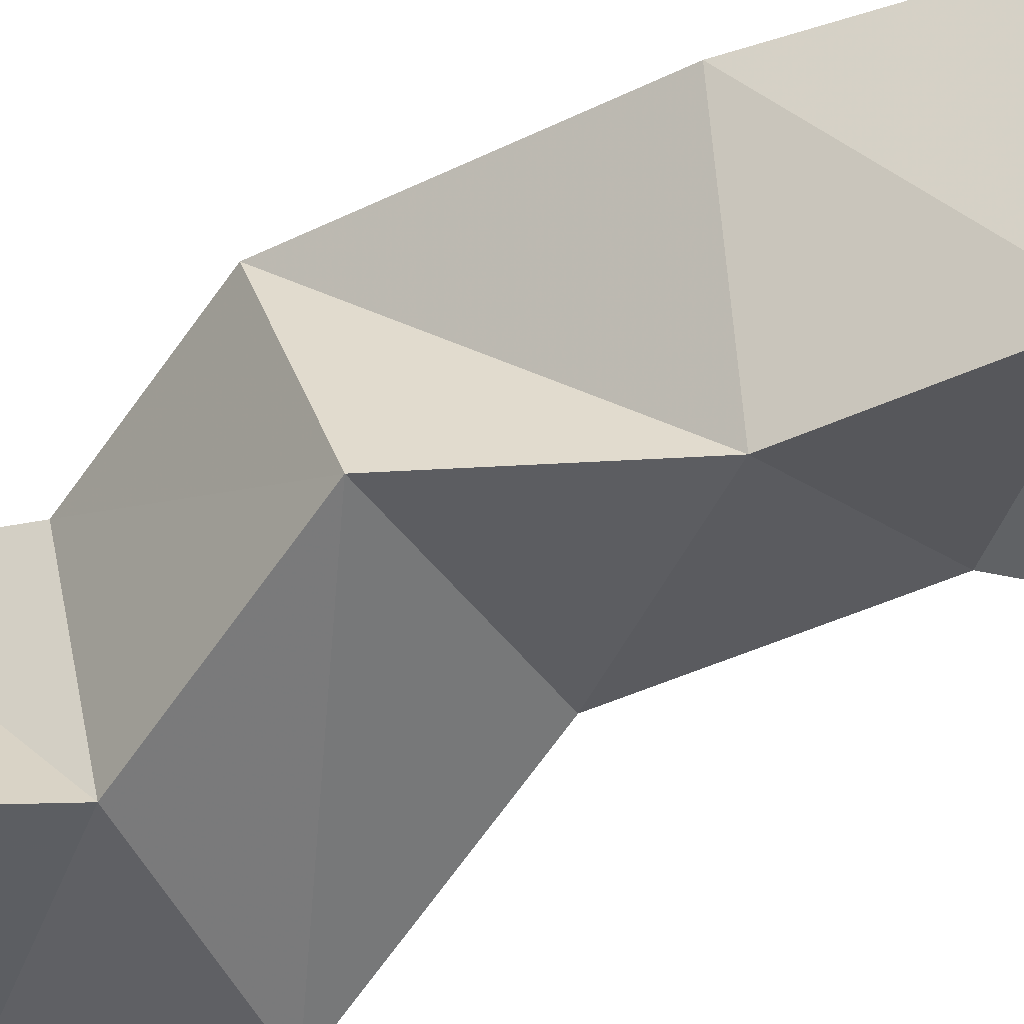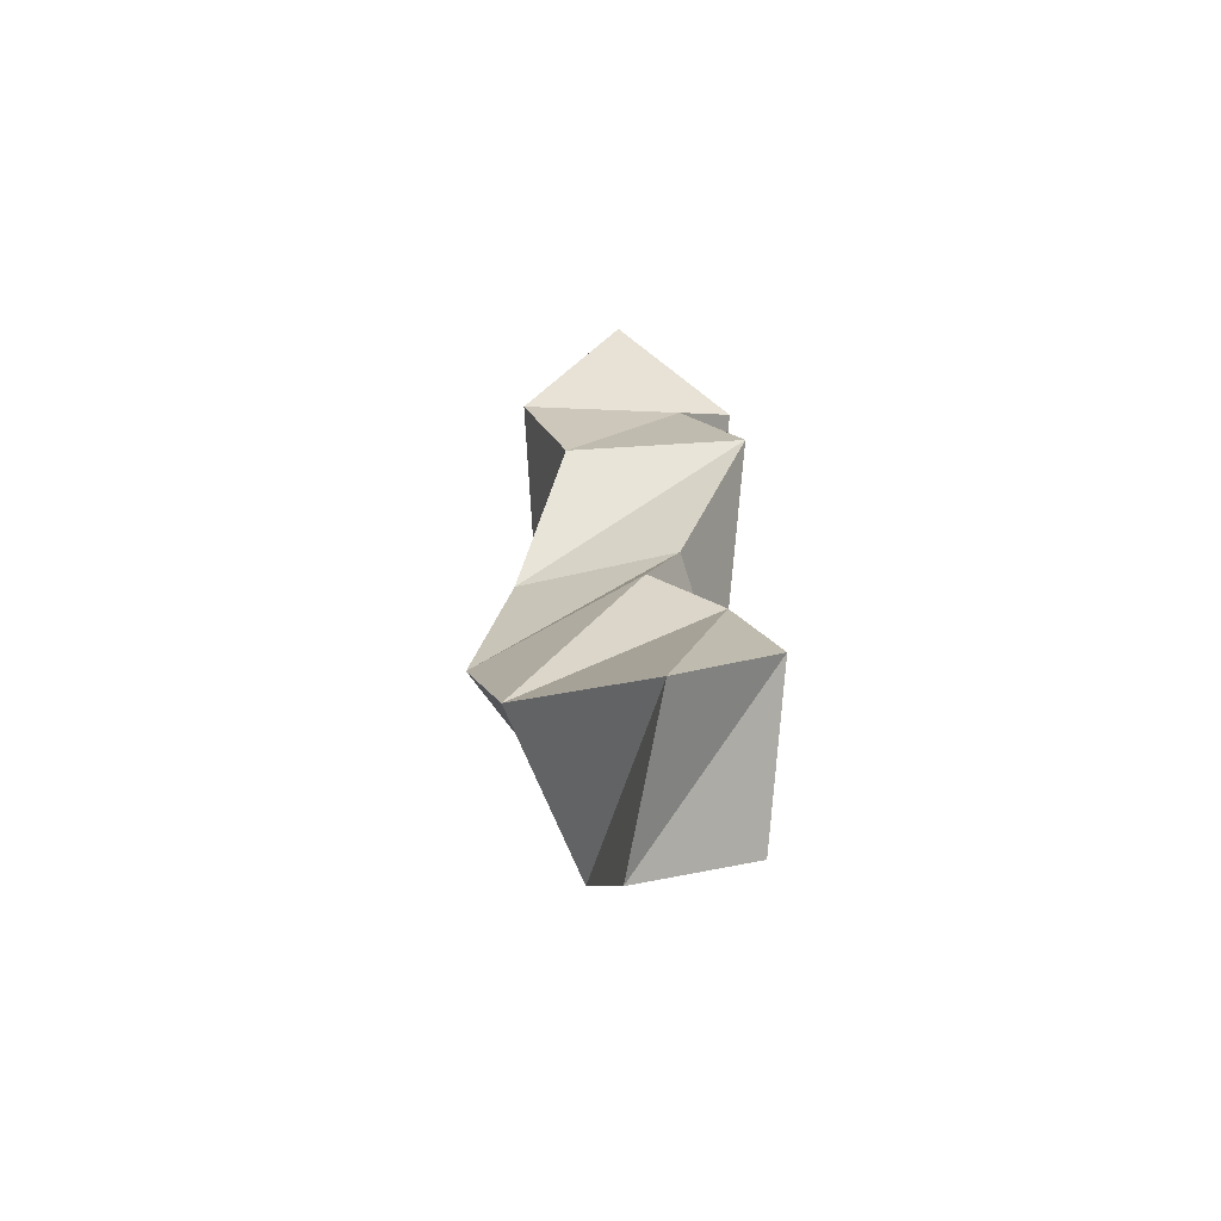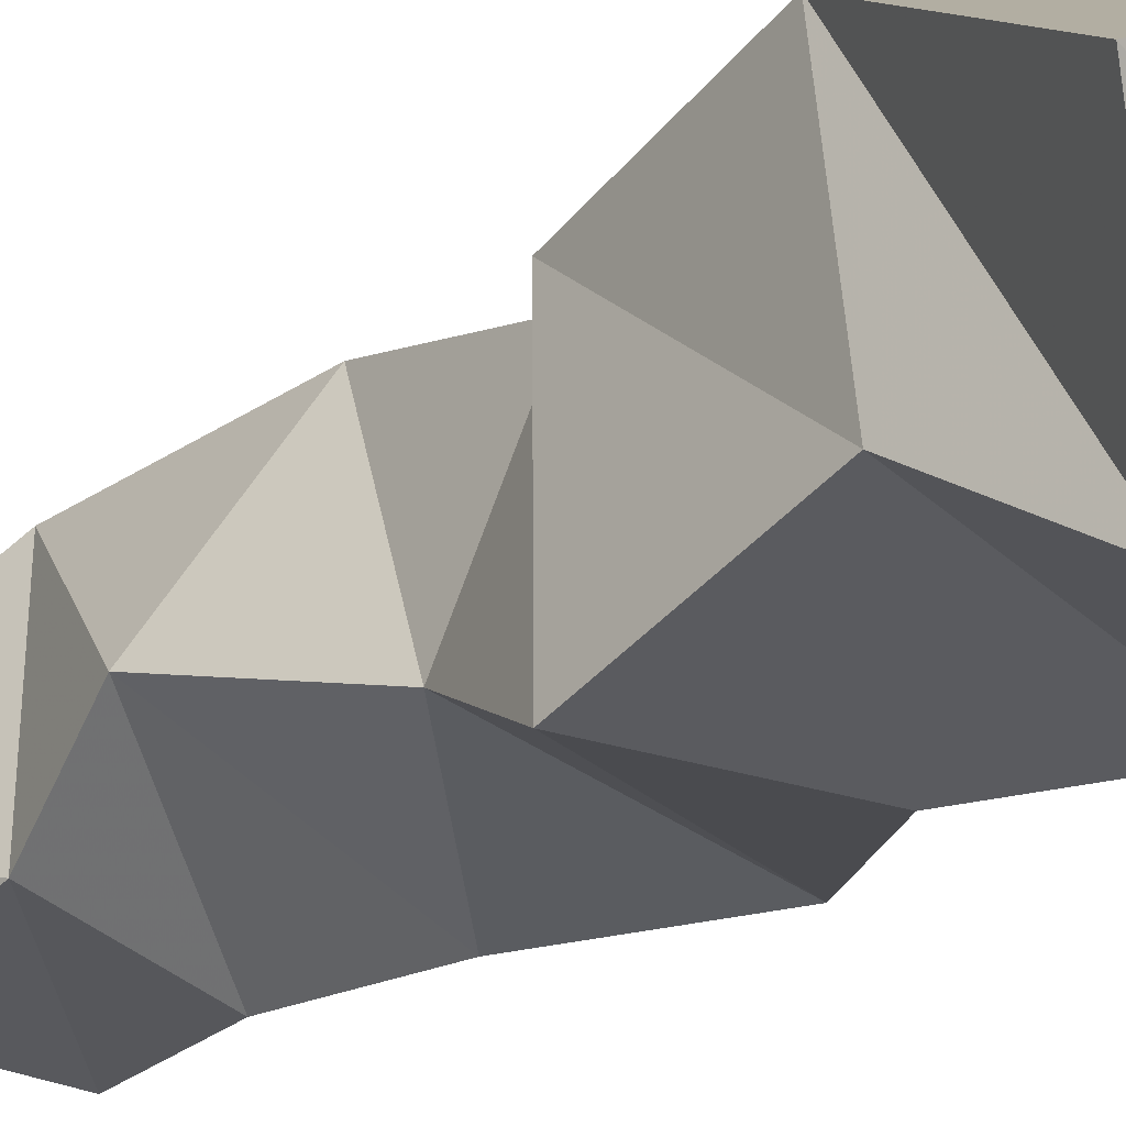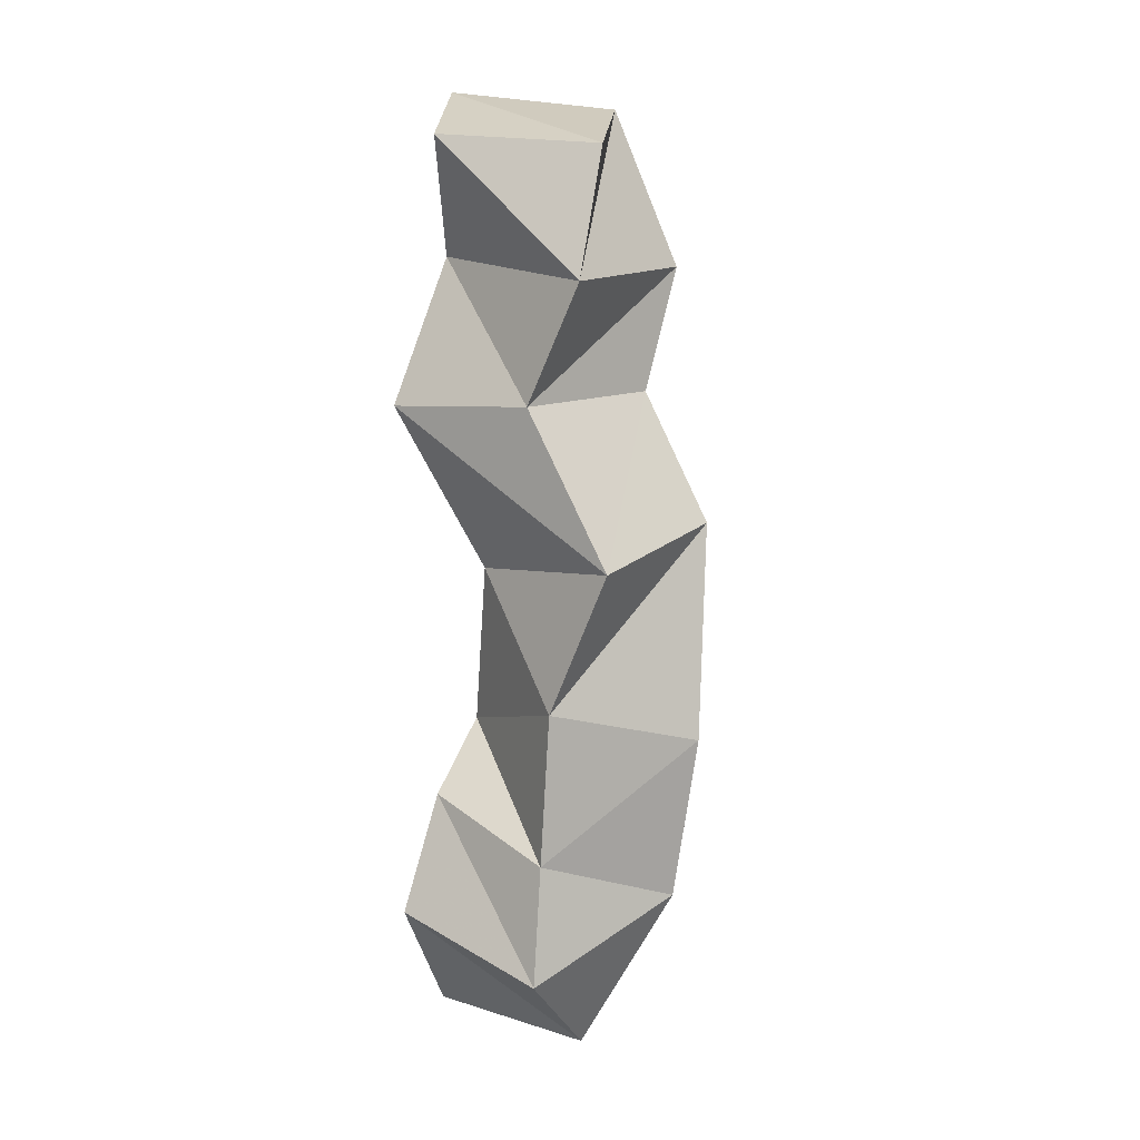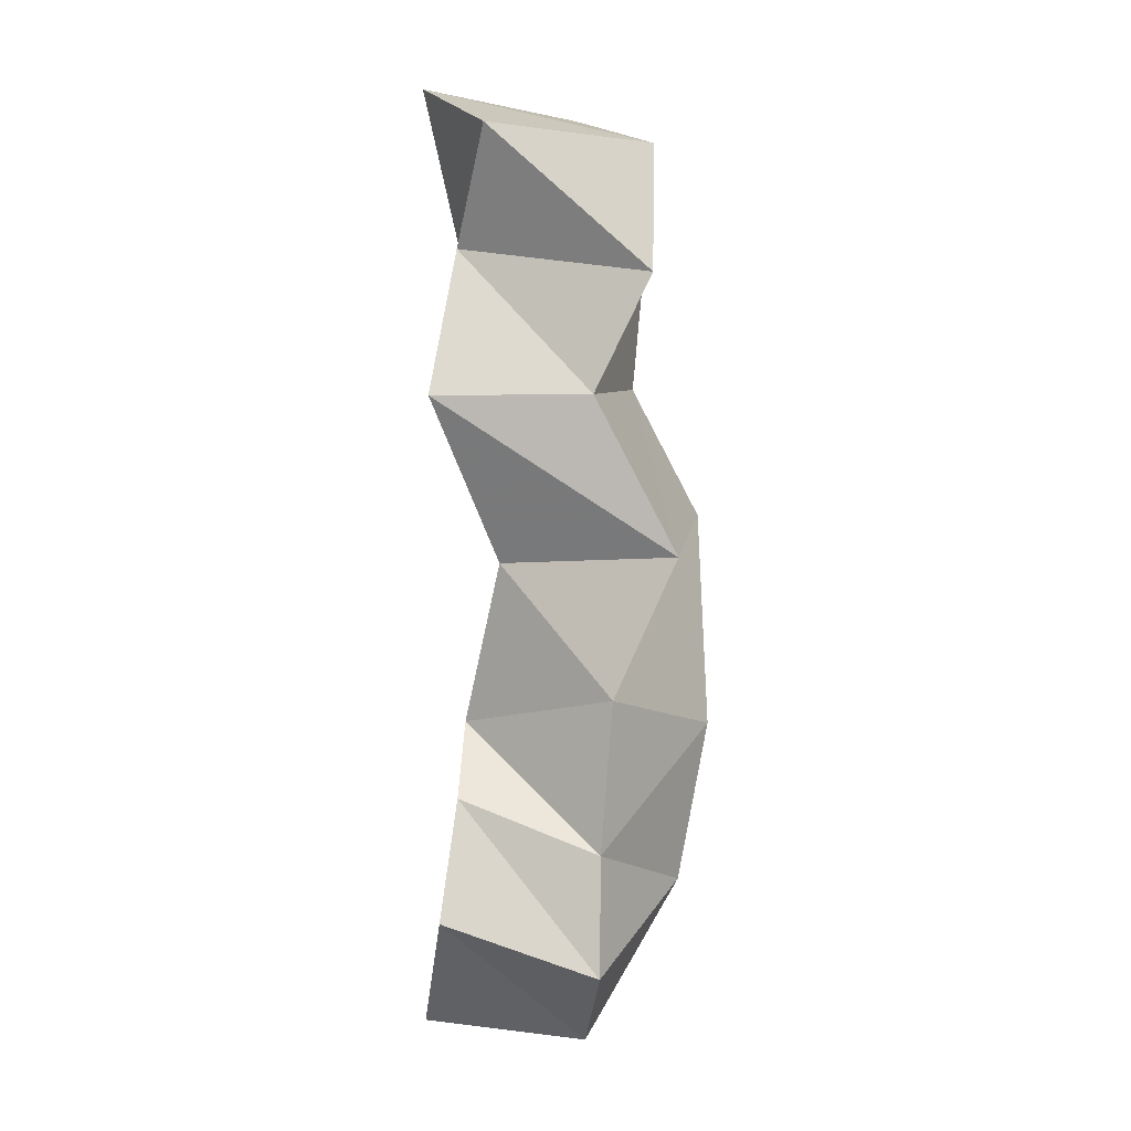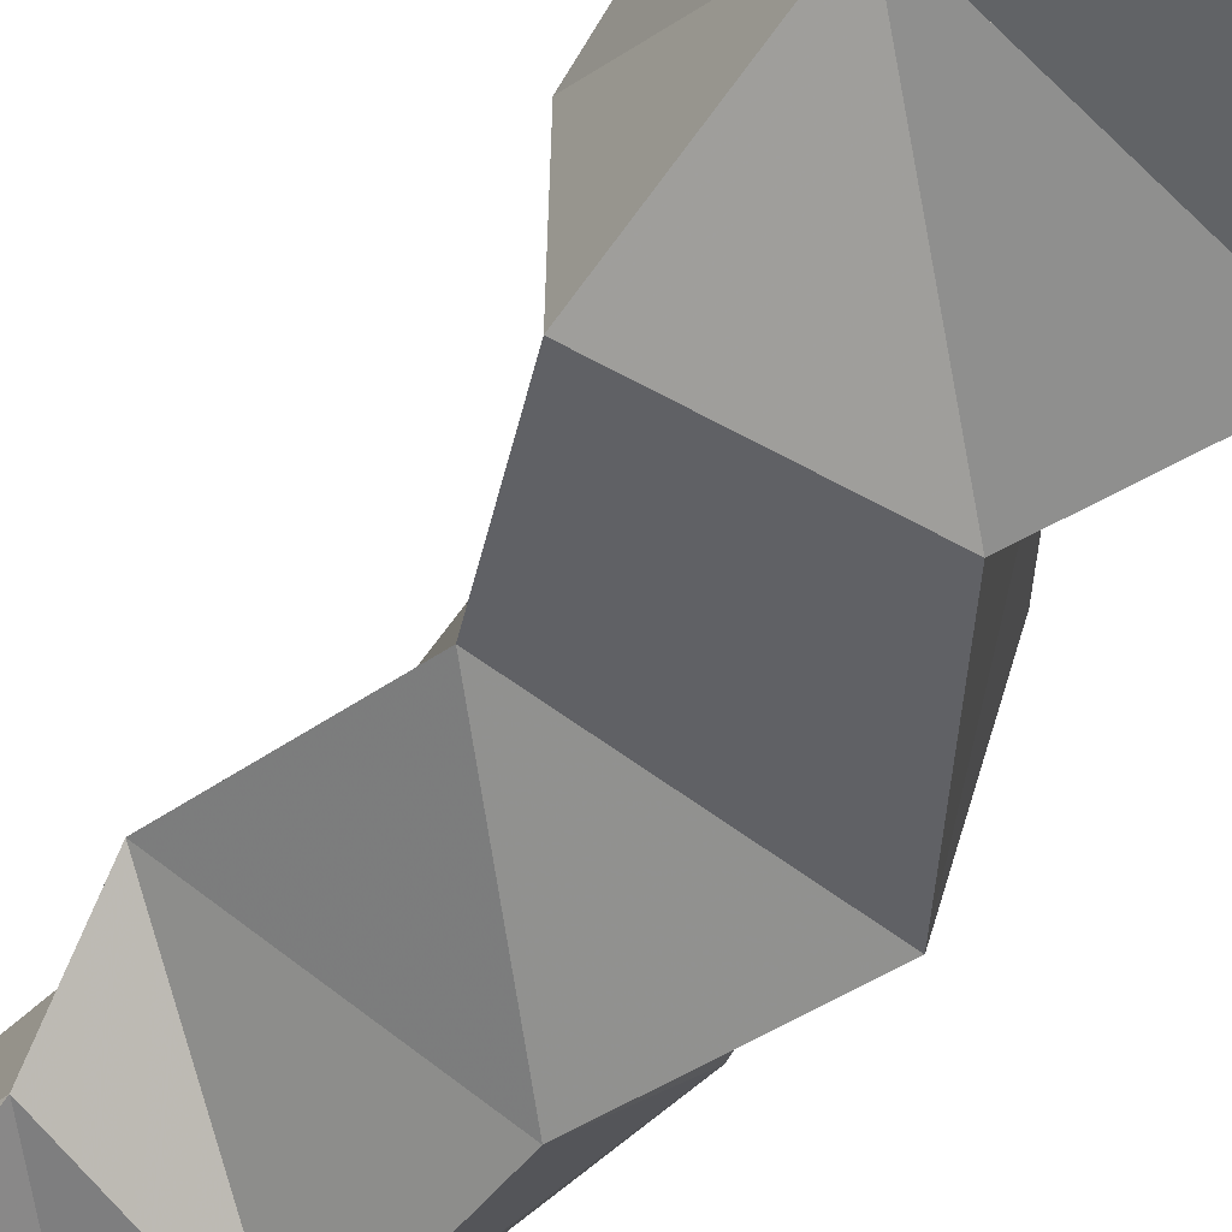
<metadata>
{"format":"obj","ext":"obj","renderer":"f3d","projection":"perspective","resolution":1024,"background":"white","views":[{"elev":-56.7,"azim":118.2,"up":"+Y"},{"elev":-67.7,"azim":-95.6,"up":"+Z"},{"elev":-17.5,"azim":-34.9,"up":"+Y"},{"elev":6.1,"azim":31.6,"up":"+Z"},{"elev":1.8,"azim":1.6,"up":"+Z"},{"elev":-50.7,"azim":-31.6,"up":"+Y"}]}
</metadata>
<code>
v -0.3933 0.1 1.008
v -0.4003 0.1296 0.9728
v -0.3475 0.1 0.9924
v -0.3523 0.1341 0.9659
v -0.389 0.1115 1.042
v -0.3712 0.1646 1.014
v -0.3473 0.1034 1.027
v -0.3242 0.1402 1.014
v -0.3883 0.1314 1.063
v -0.357 0.175 1.062
v -0.3438 0.1027 1.072
v -0.3153 0.1392 1.062
v -0.3773 0.1199 1.111
v -0.361 0.1649 1.114
v -0.3252 0.1033 1.113
v -0.3181 0.1487 1.125
v -0.3963 0.1012 1.159
v -0.3906 0.1537 1.15
v -0.3494 0.1 1.159
v -0.3381 0.1472 1.163
v -0.3896 0.1188 1.202
v -0.3894 0.1676 1.194
v -0.3326 0.1006 1.194
v -0.3347 0.1597 1.2
v -0.3805 0.1 1.236
v -0.4014 0.1391 1.253
v -0.3323 0.1124 1.232
v -0.3558 0.1593 1.247
f 1 2 4
f 3 1 4
f 2 6 8
f 4 2 8
f 6 5 7
f 8 6 7
f 5 1 3
f 7 5 3
f 8 7 3
f 4 8 3
f 2 1 5
f 6 2 5
f 5 6 8
f 7 5 8
f 6 10 12
f 8 6 12
f 10 9 11
f 12 10 11
f 9 5 7
f 11 9 7
f 12 11 7
f 8 12 7
f 6 5 9
f 10 6 9
f 9 10 12
f 11 9 12
f 10 14 16
f 12 10 16
f 14 13 15
f 16 14 15
f 13 9 11
f 15 13 11
f 16 15 11
f 12 16 11
f 10 9 13
f 14 10 13
f 13 14 16
f 15 13 16
f 14 18 20
f 16 14 20
f 18 17 19
f 20 18 19
f 17 13 15
f 19 17 15
f 20 19 15
f 16 20 15
f 14 13 17
f 18 14 17
f 17 18 20
f 19 17 20
f 18 22 24
f 20 18 24
f 22 21 23
f 24 22 23
f 21 17 19
f 23 21 19
f 24 23 19
f 20 24 19
f 18 17 21
f 22 18 21
f 21 22 24
f 23 21 24
f 22 26 28
f 24 22 28
f 26 25 27
f 28 26 27
f 25 21 23
f 27 25 23
f 28 27 23
f 24 28 23
f 22 21 25
f 26 22 25

</code>
